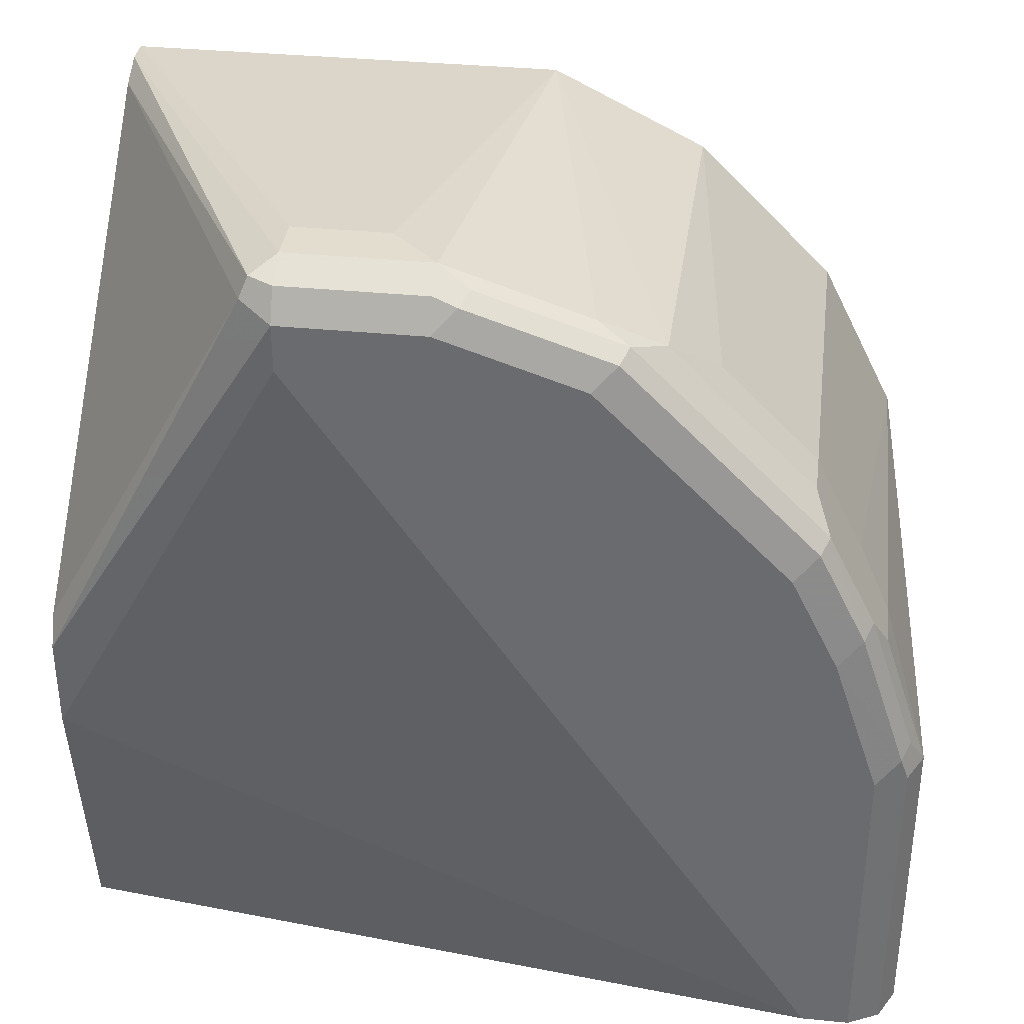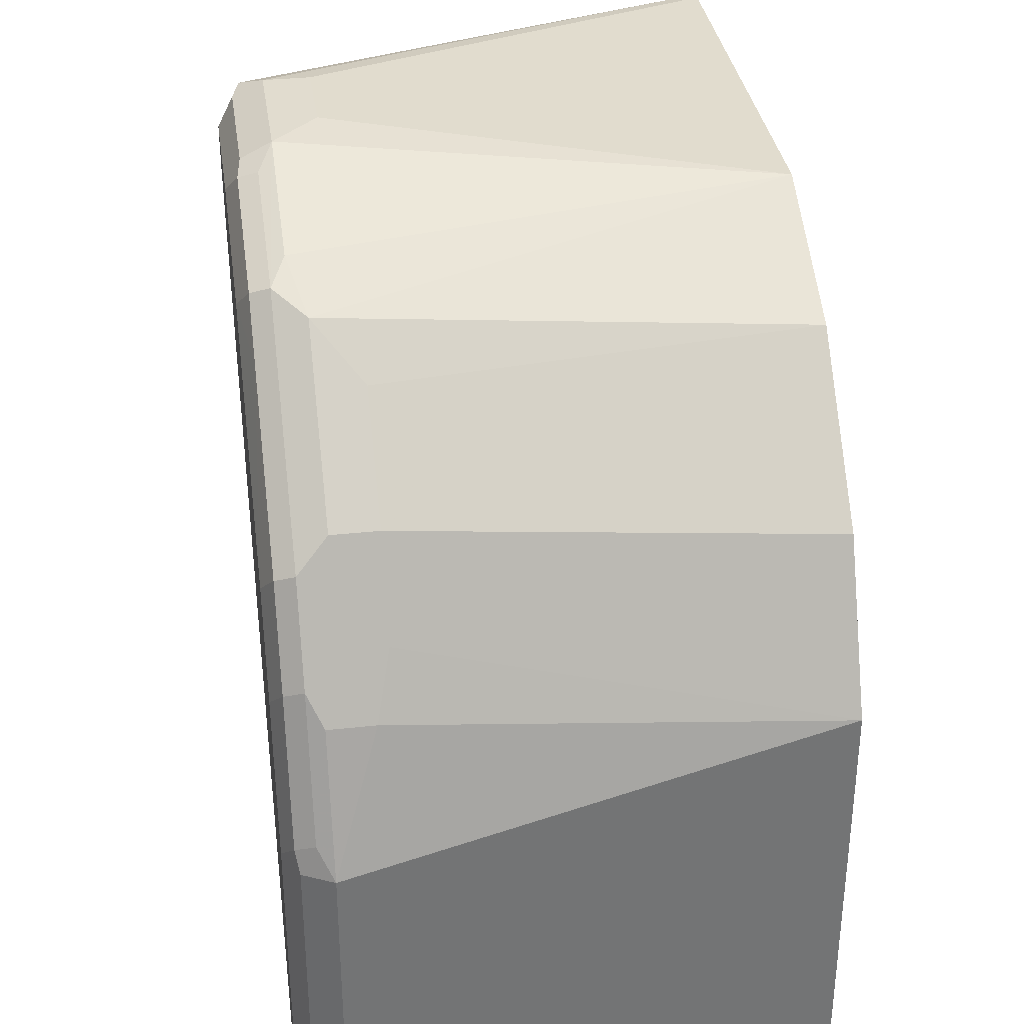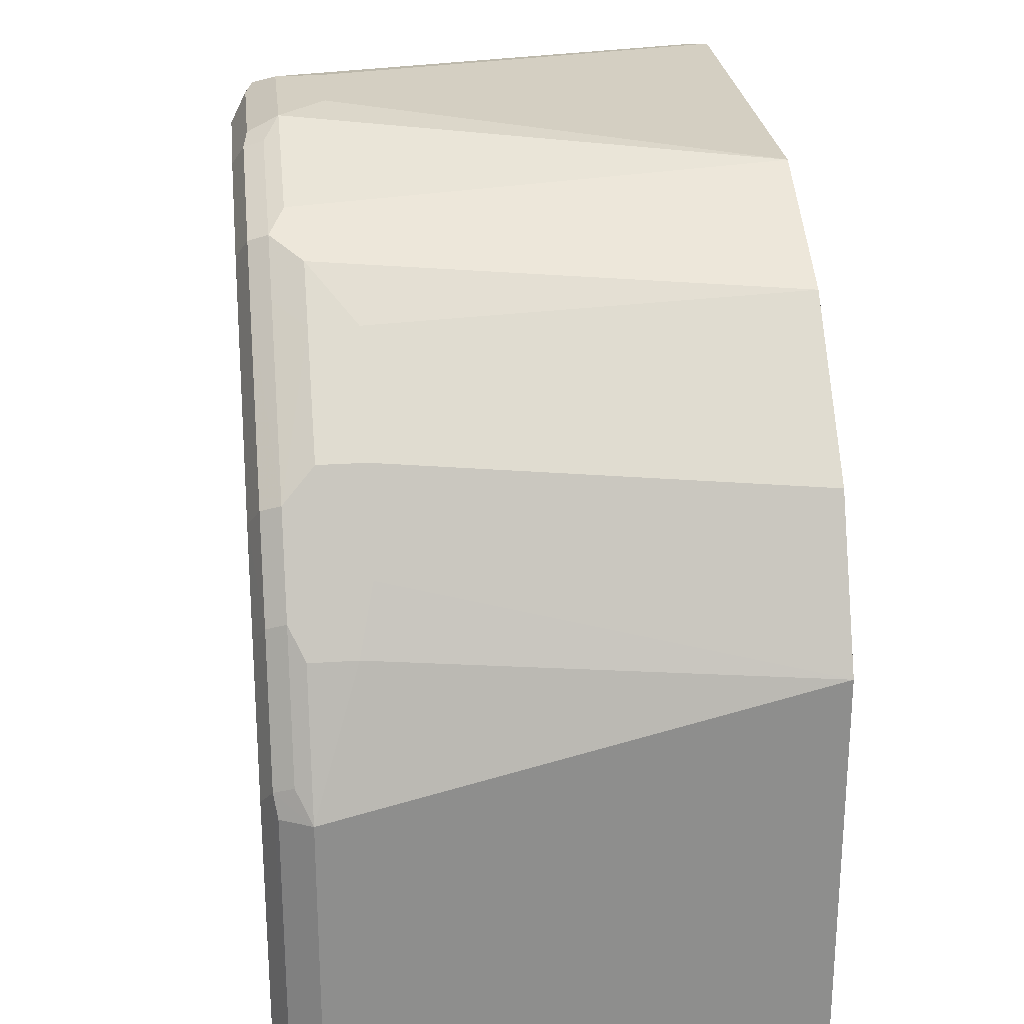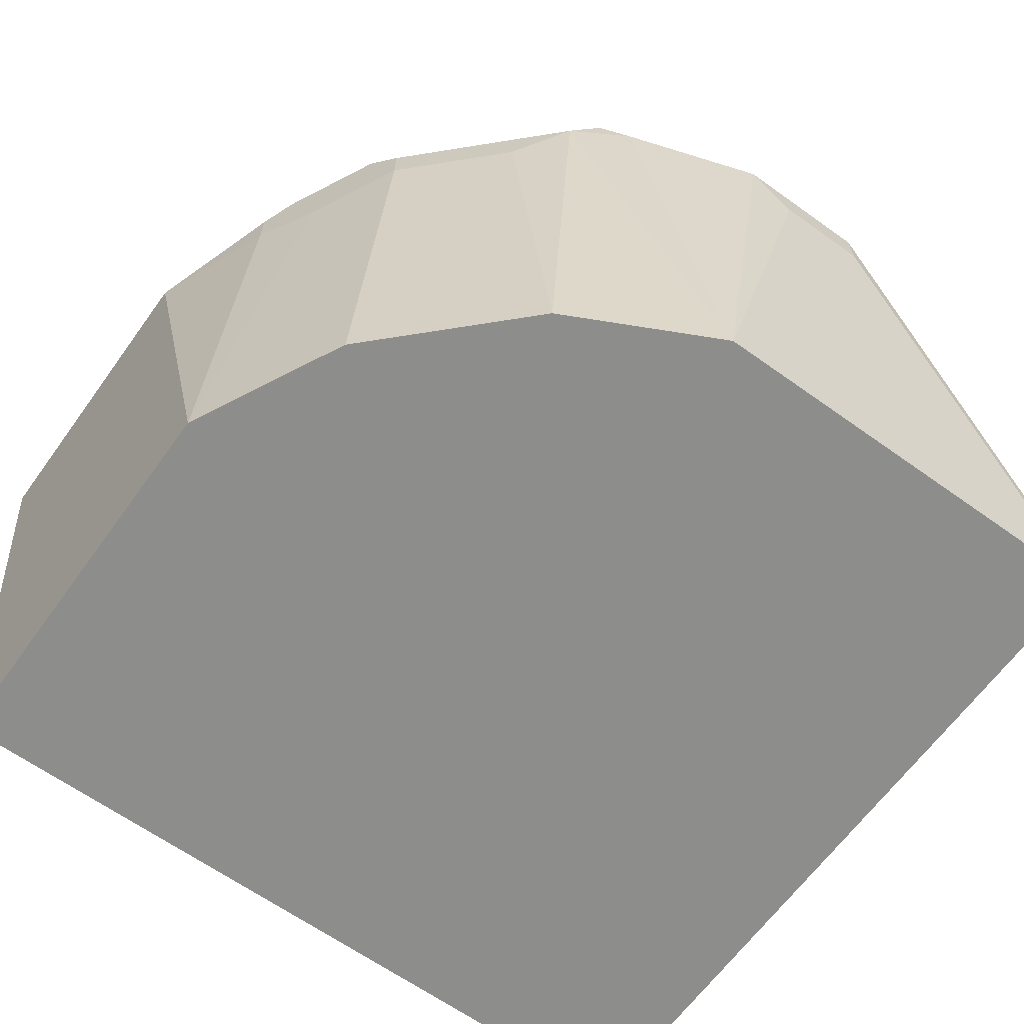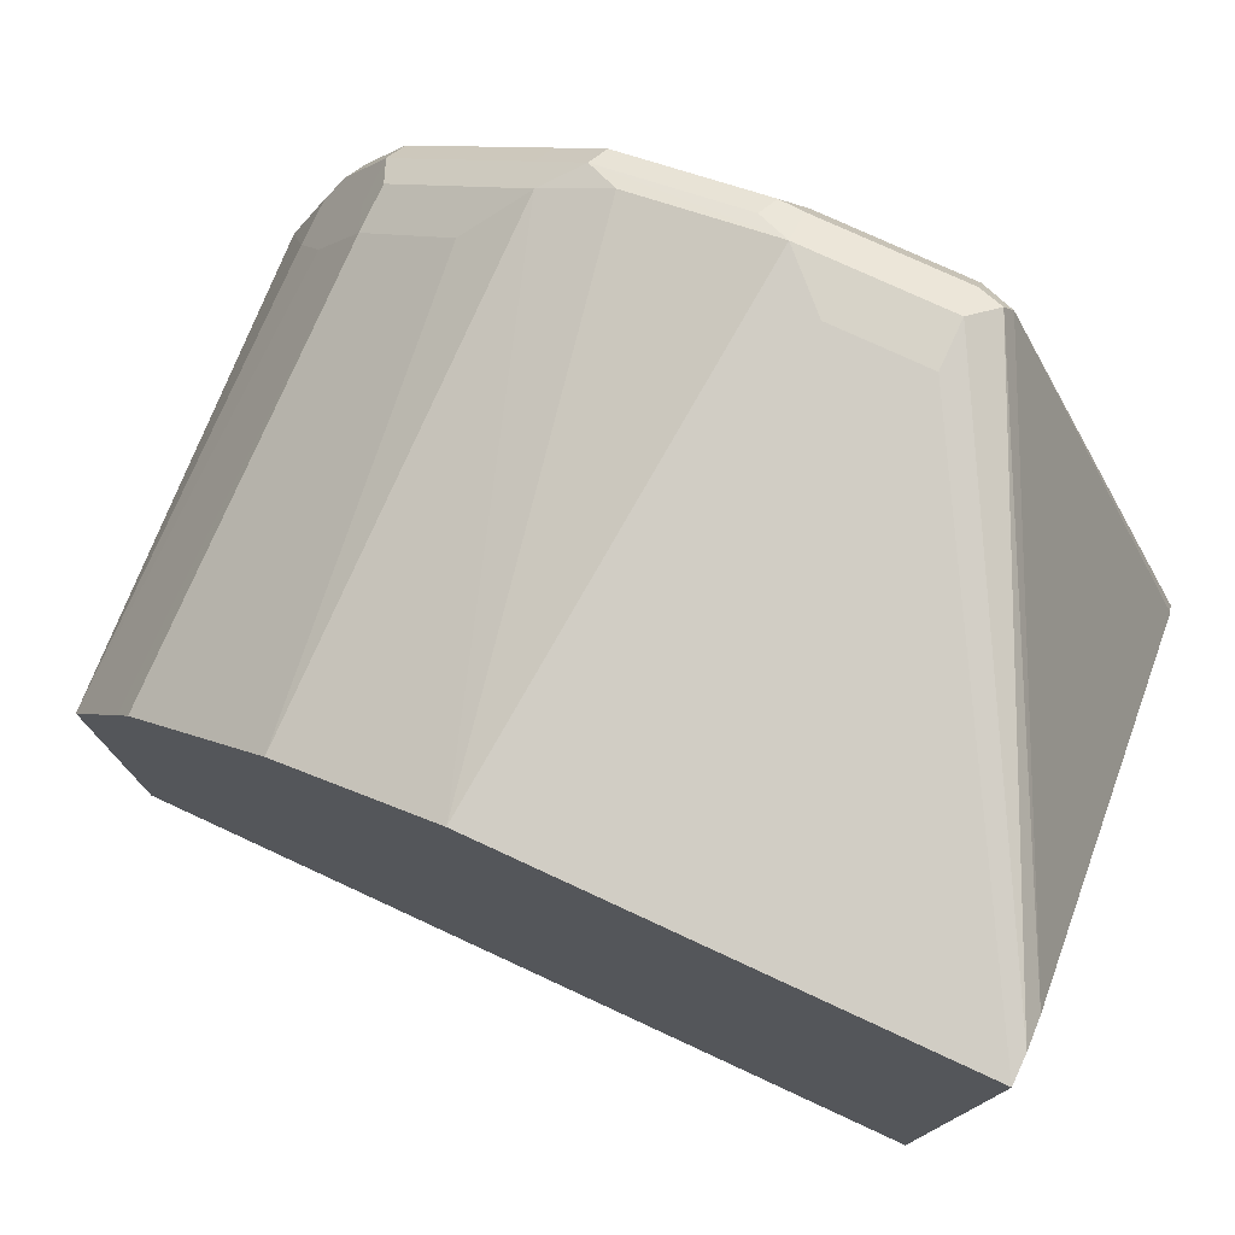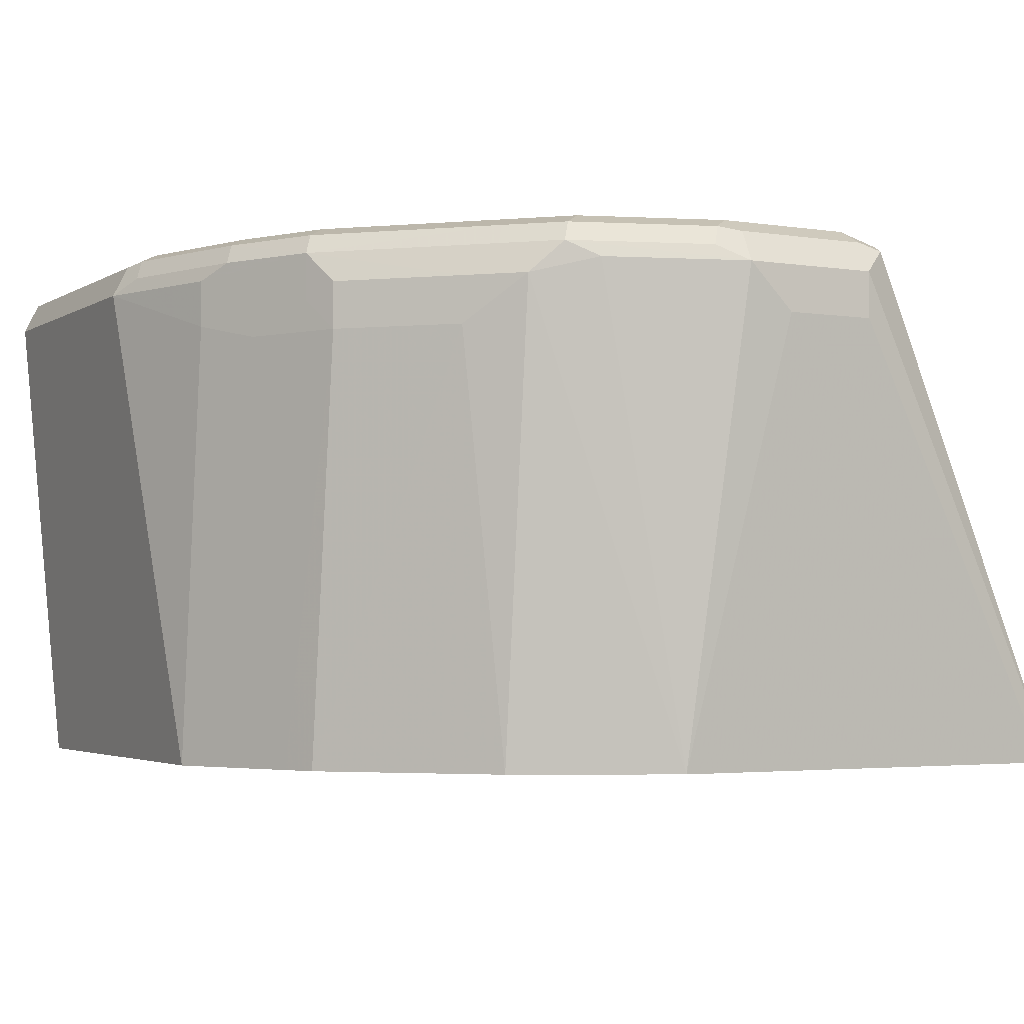
<metadata>
{"format":"obj","ext":"obj","renderer":"f3d","projection":"perspective","resolution":1024,"background":"white","views":[{"elev":35.5,"azim":-172.5,"up":"+Z"},{"elev":34.2,"azim":-98.3,"up":"+Z"},{"elev":25.5,"azim":-96.2,"up":"+Z"},{"elev":-64.4,"azim":-35.8,"up":"+Y"},{"elev":77.0,"azim":24.8,"up":"+Z"},{"elev":-3.1,"azim":-28.3,"up":"+Y"}]}
</metadata>
<code>
v -0.4829 0.3156 0.1406
v -0.4829 0.3332 0.2455
v -0.4829 0.1478 0.1406
v -0.7716 0.3507 0.1406
v -0.5787 0.3507 0.4208
v -0.4829 0.3332 0.2806
v -0.4829 0.1478 0.4384
v -0.7891 0.1478 0.1406
v -0.7891 0.3507 0.1406
v -0.5787 0.3507 0.4384
v -0.4829 0.3273 0.2923
v -0.567 0.3449 0.4442
v -0.4829 0.1578 0.4384
v -0.5787 0.3156 0.4559
v -0.6488 0.1478 0.4384
v -0.7891 0.1478 0.2981
v -0.8066 0.3332 0.1406
v -0.8008 0.3449 0.1406
v -0.7979 0.3463 0.2718
v -0.7891 0.3507 0.263
v -0.5787 0.3449 0.4501
v -0.5699 0.3419 0.4515
v -0.6313 0.3507 0.4384
v -0.6401 0.3463 0.4471
v -0.4829 0.1695 0.4325
v -0.5787 0.3332 0.4559
v -0.6138 0.3156 0.4559
v -0.6313 0.3332 0.4559
v -0.6839 0.3332 0.4384
v -0.7073 0.3273 0.4267
v -0.6589 0.1478 0.4334
v -0.7891 0.3156 0.3156
v -0.8066 0.3332 0.263
v -0.7658 0.1478 0.3449
v -0.7774 0.3098 0.339
v -0.8008 0.3449 0.263
v -0.8008 0.339 0.2747
v -0.7804 0.3463 0.3244
v -0.7716 0.3507 0.3156
v -0.6313 0.3449 0.4501
v -0.6839 0.3507 0.4208
v -0.643 0.339 0.4501
v -0.6927 0.3463 0.4296
v -0.6956 0.339 0.4325
v -0.7073 0.1478 0.4092
v -0.6722 0.1478 0.4267
v -0.7248 0.3273 0.4092
v -0.7248 0.3098 0.4092
v -0.7658 0.3215 0.3624
v -0.7891 0.3332 0.3156
v -0.7599 0.1478 0.3565
v -0.7599 0.3098 0.3741
v -0.7833 0.339 0.3273
v -0.7658 0.339 0.3624
v -0.7628 0.3463 0.3595
v -0.7541 0.3507 0.3507
v -0.7102 0.3463 0.4121
v -0.7131 0.339 0.415
v -0.7248 0.1478 0.3916
v -0.7599 0.3273 0.3741
f 30 48 45
f 28 40 42
f 28 42 44
f 28 44 29
f 29 44 30
f 30 58 47
f 30 46 31
f 30 44 58
f 24 43 42
f 30 47 48
f 30 45 46
f 24 42 40
f 19 33 37
f 23 41 43
f 21 28 26
f 21 40 28
f 21 24 40
f 21 26 22
f 19 39 20
f 19 38 39
f 19 53 38
f 19 37 53
f 19 36 33
f 18 36 19
f 32 35 52
f 23 43 24
f 32 52 49
f 49 52 60
f 32 54 50
f 17 36 18
f 54 57 55
f 54 58 57
f 50 54 53
f 49 60 54
f 48 51 59
f 48 52 51
f 55 57 56
f 47 60 52
f 47 54 60
f 47 58 54
f 45 48 59
f 32 49 54
f 43 58 44
f 42 43 44
f 41 57 43
f 41 56 57
f 38 56 39
f 38 55 56
f 38 54 55
f 38 53 54
f 37 50 53
f 34 52 35
f 34 51 52
f 33 50 37
f 32 50 33
f 43 57 58
f 17 33 36
f 47 52 48
f 16 34 35
f 4 20 39
f 4 9 20
f 3 16 8
f 3 34 16
f 3 51 34
f 3 59 51
f 3 45 59
f 3 46 45
f 3 31 46
f 3 15 31
f 3 7 15
f 2 4 5
f 4 39 56
f 2 10 6
f 1 4 2
f 1 9 4
f 1 18 9
f 1 17 18
f 1 8 17
f 1 3 8
f 1 7 3
f 1 13 7
f 1 25 13
f 1 11 25
f 1 2 6
f 16 35 32
f 2 5 10
f 4 56 41
f 1 6 11
f 4 23 10
f 4 41 23
f 16 32 33
f 15 29 30
f 15 28 29
f 15 27 28
f 14 28 27
f 14 26 28
f 13 22 26
f 13 25 22
f 12 22 25
f 11 12 25
f 10 24 21
f 10 23 24
f 15 30 31
f 10 21 22
f 9 19 20
f 9 18 19
f 8 33 17
f 8 16 33
f 7 27 15
f 7 14 27
f 7 26 14
f 7 13 26
f 6 12 11
f 4 10 5
f 6 10 12
f 10 22 12

</code>
